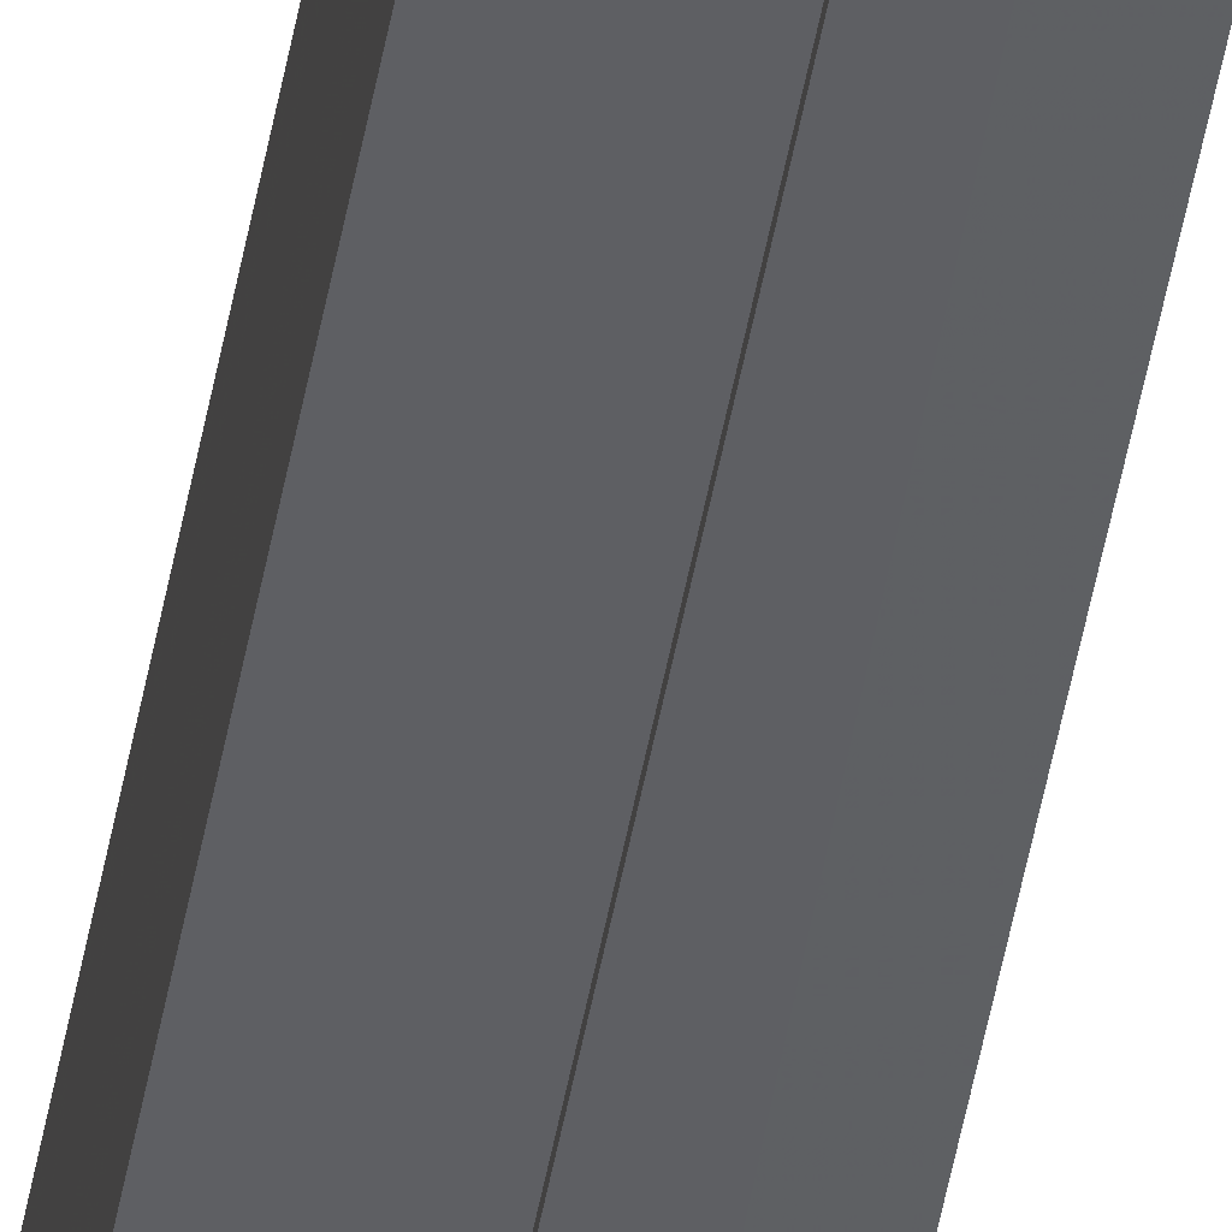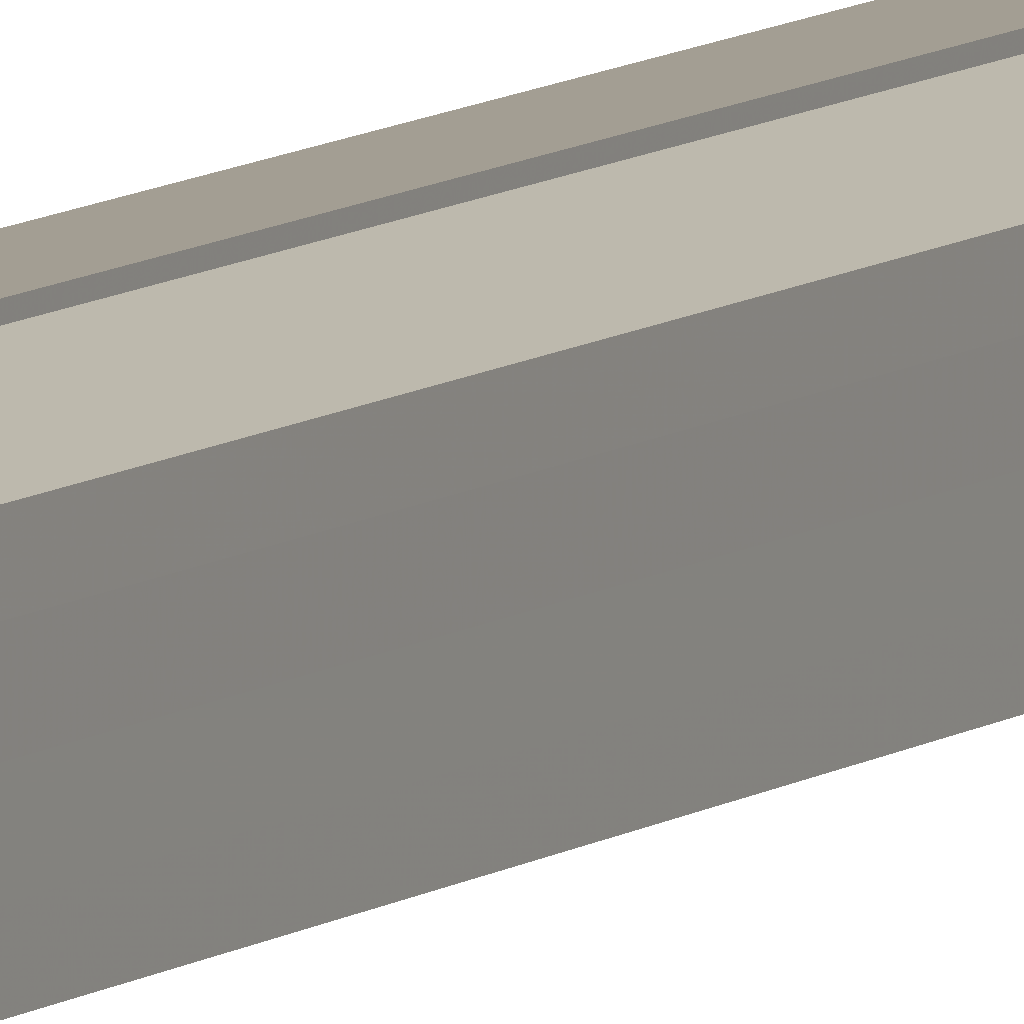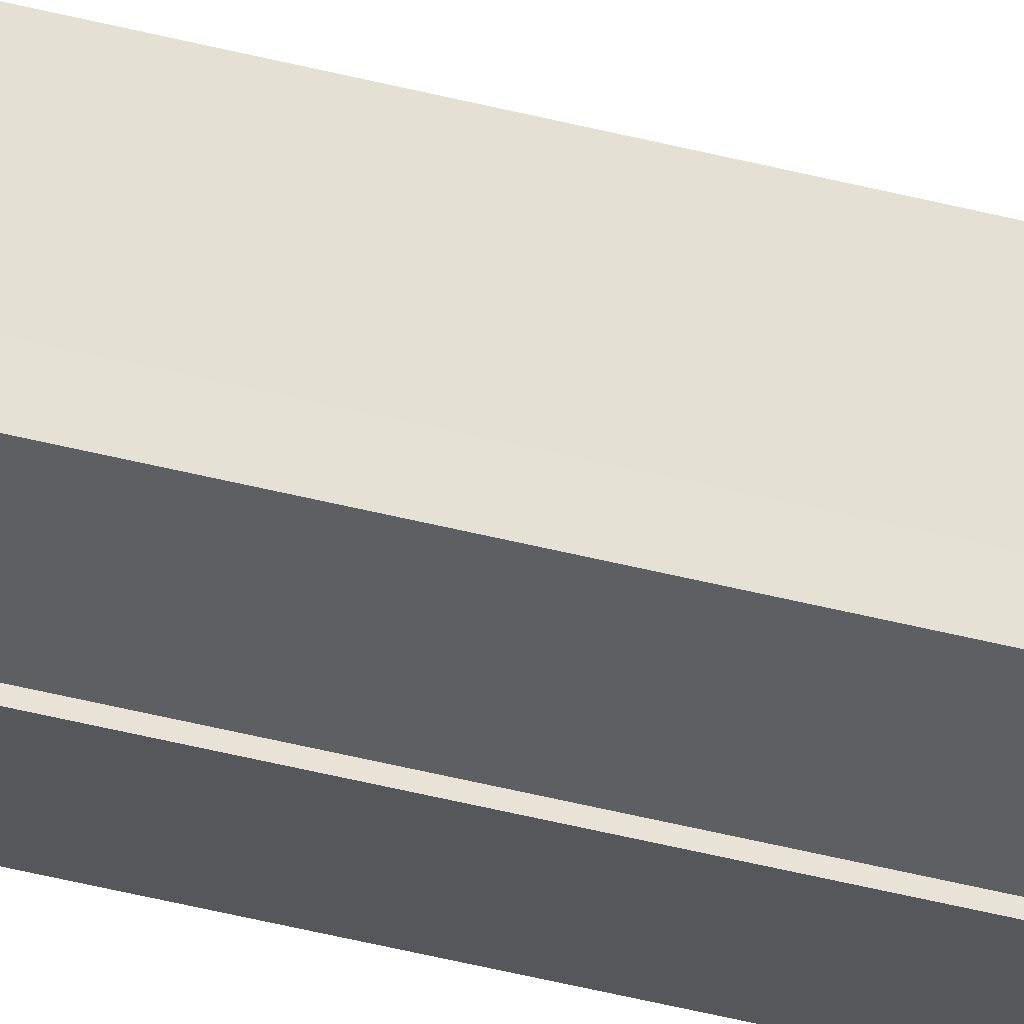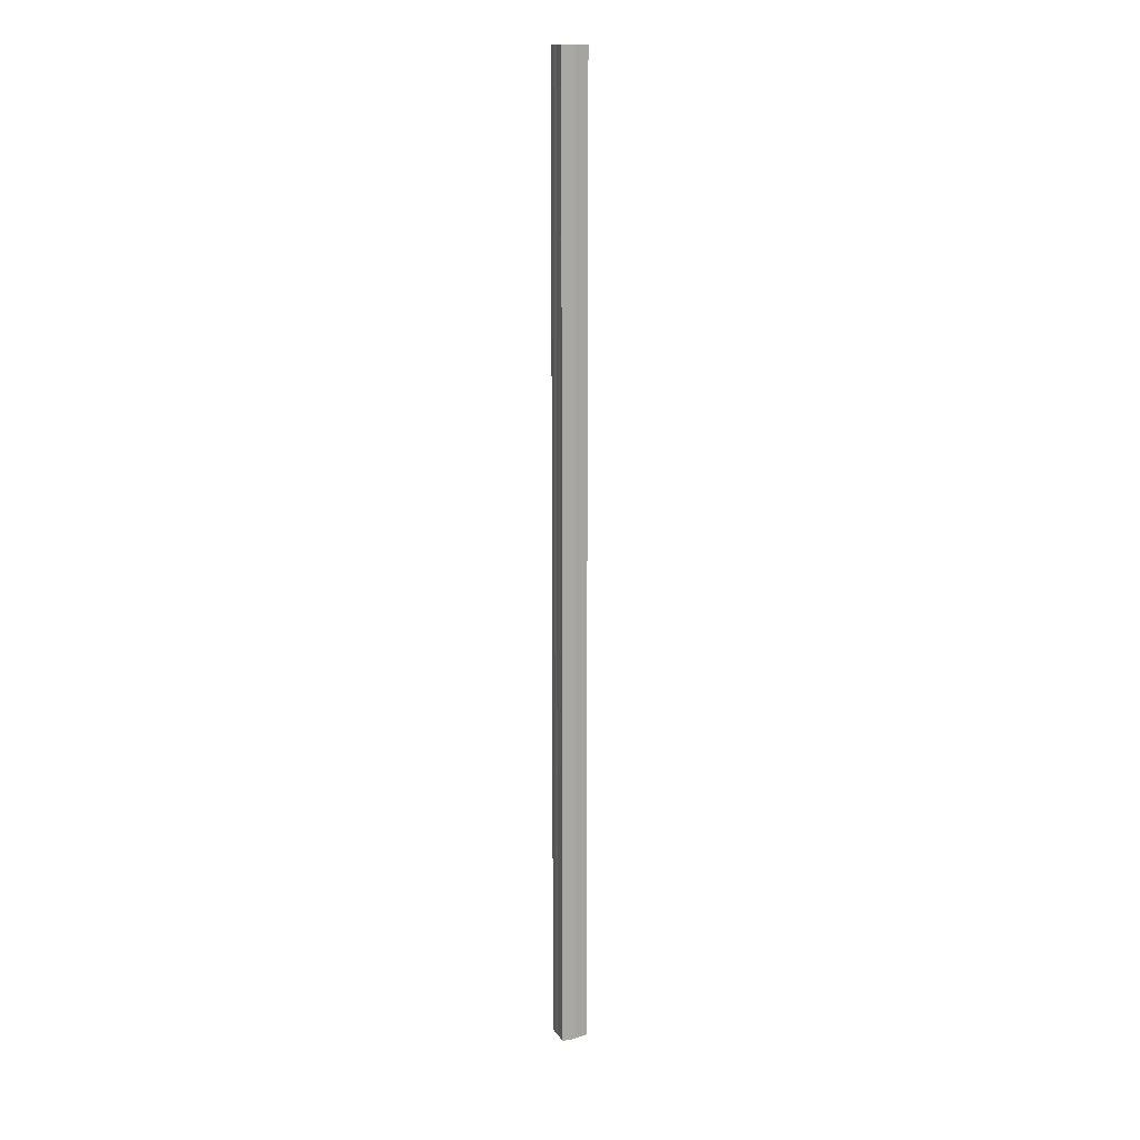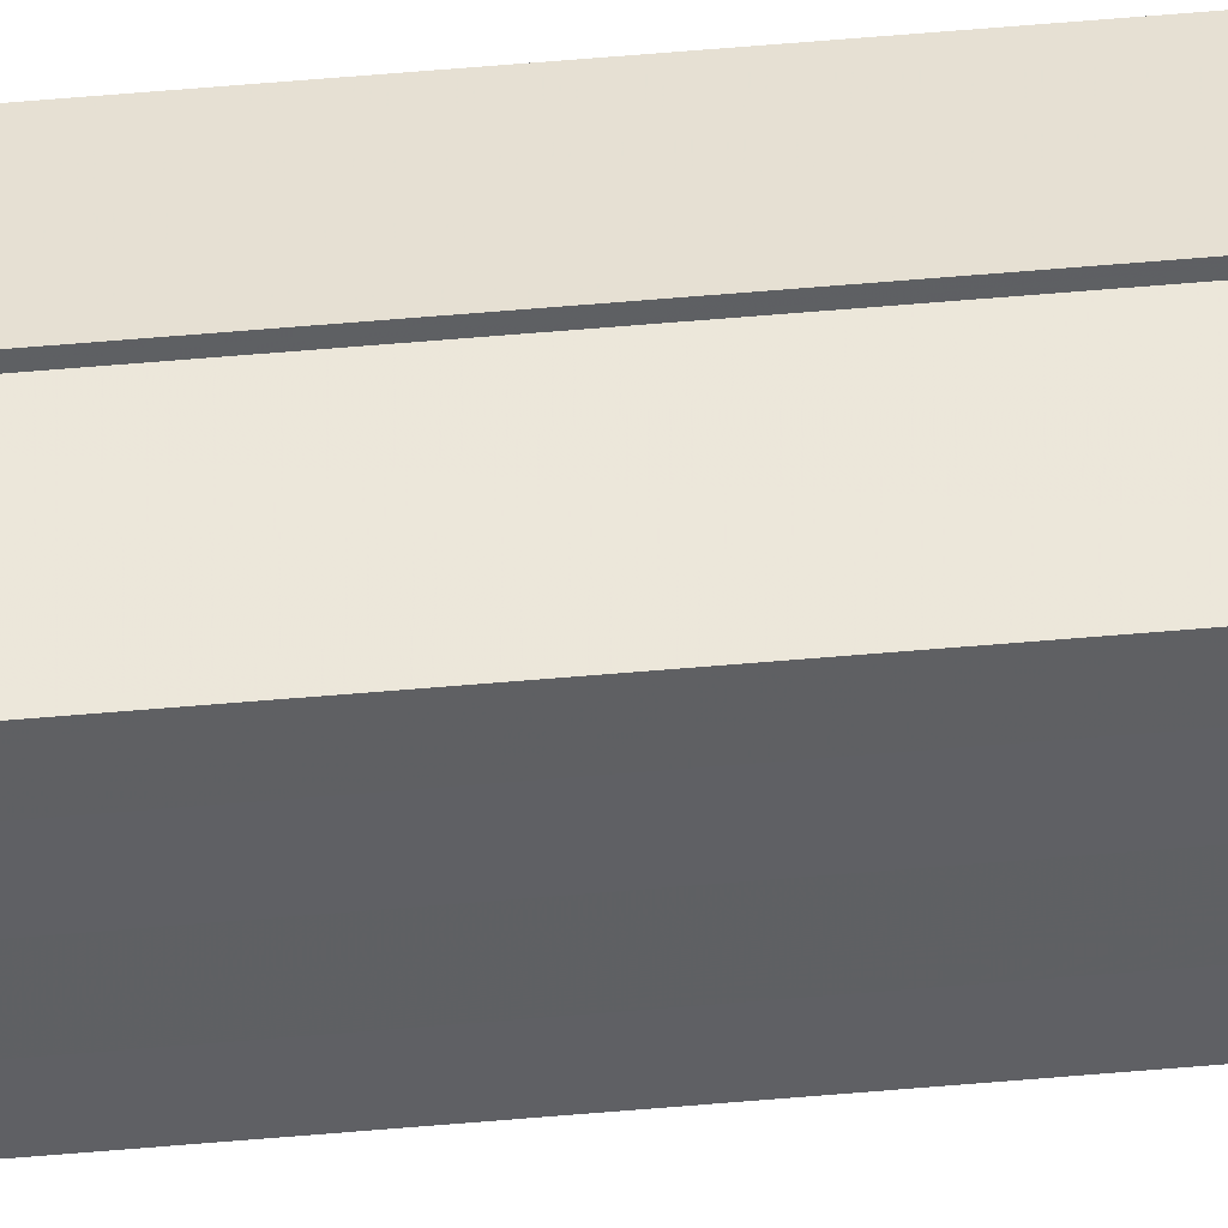
<metadata>
{"format":"obj","ext":"obj","renderer":"f3d","projection":"perspective","resolution":1024,"background":"white","views":[{"elev":-44.6,"azim":-9.4,"up":"+Z"},{"elev":7.0,"azim":-156.6,"up":"+Z"},{"elev":-30.7,"azim":-112.5,"up":"+Z"},{"elev":14.2,"azim":158.4,"up":"+Y"},{"elev":43.1,"azim":-96.4,"up":"+Z"}]}
</metadata>
<code>
o 13397
v 2242 1876 13.06
v 2242 1876 13.06
v 2242 1877 13.06
v 2242 1877 13.06
v 2242 1877 13.06
v 2242 1876 13.06
v 2242 1876 13.06
v 2242 1876 13.06
v 2242 1877 13.06
v 2242 1876 13.07
v 2242 1877 13.06
v 2242 1876 13.07
v 2242 1877 13.07
v 2242 1876 13.07
v 2242 1877 13.07
v 2242 1876 13.08
v 2242 1877 13.07
v 2242 1877 13.06
v 2242 1876 13.06
v 2242 1877 13.06
v 2242 1876 13.06
v 2242 1877 13.06
v 2242 1876 13.07
v 2242 1877 13.07
v 2242 1876 13.07
v 2242 1877 13.07
v 2242 1876 13.07
v 2242 1877 13.07
v 2242 1876 13.08
v 2242 1877 13.08
v 2242 1876 13.08
v 2242 1877 13.08
v 2242 1876 13.08
v 2242 1877 13.08
v 2242 1877 13.07
v 2242 1877 13.08
v 2242 1877 13.07
v 2242 1877 13.07
v 2242 1877 13.07
v 2242 1877 13.06
v 2242 1877 13.06
v 2242 1877 13.06
v 2242 1877 13.06
v 2242 1877 13.06
v 2242 1877 13.06
v 2242 1877 13.06
v 2242 1877 13.07
v 2242 1877 13.07
v 2242 1877 13.07
v 2242 1877 13.08
v 2242 1876 13.08
v 2242 1876 13.08
v 2242 1877 13.08
v 2242 1876 13.08
v 2242 1877 13.08
v 2242 1876 13.07
v 2242 1876 13.07
v 2242 1876 13.07
v 2242 1876 13.07
v 2242 1876 13.06
v 2242 1876 13.06
v 2242 1876 13.06
v 2242 1877 13.06
v 2242 1877 13.06
v 2242 1876 13.06
v 2242 1877 13.06
v 2242 1876 13.06
v 2242 1877 13.06
v 2242 1877 13.06
v 2242 1876 13.06
v 2242 1876 13.06
v 2242 1877 13.07
v 2242 1876 13.06
v 2242 1877 13.07
v 2242 1876 13.07
v 2242 1877 13.07
v 2242 1876 13.07
v 2242 1877 13.08
v 2242 1876 13.07
v 2242 1876 13.08
v 2242 1876 13.07
v 2242 1876 13.07
v 2242 1877 13.07
v 2242 1876 13.07
v 2242 1877 13.07
v 2242 1876 13.06
v 2242 1877 13.07
v 2242 1876 13.06
v 2242 1877 13.06
v 2242 1876 13.06
v 2242 1877 13.06
v 2242 1876 13.06
v 2242 1876 13.06
v 2242 1876 13.06
v 2242 1876 13.07
v 2242 1876 13.07
v 2242 1876 13.07
v 2242 1876 13.08
f 1 2 3
f 4 2 5
f 6 7 5
f 7 8 9
f 8 10 11
f 10 12 13
f 12 14 15
f 14 16 17
f 18 19 20
f 20 21 22
f 22 23 24
f 24 25 26
f 26 27 28
f 28 29 30
f 29 31 32
f 32 33 34
f 35 34 36
f 35 36 37
f 35 37 38
f 35 38 39
f 35 39 40
f 35 40 41
f 35 41 42
f 35 42 43
f 35 44 45
f 35 45 46
f 35 46 47
f 35 47 48
f 35 48 49
f 35 49 50
f 51 52 53
f 53 54 55
f 56 54 33
f 56 57 54
f 56 58 57
f 56 59 58
f 56 60 59
f 56 61 60
f 56 62 61
f 63 62 64
f 56 65 62
f 66 67 63
f 68 65 69
f 70 71 68
f 72 73 66
f 74 75 72
f 76 77 74
f 78 79 76
f 80 81 78
f 81 82 83
f 82 84 85
f 84 86 87
f 86 88 89
f 88 90 91
f 56 92 93
f 56 94 92
f 56 95 94
f 56 96 95
f 56 97 96
f 56 98 97

</code>
